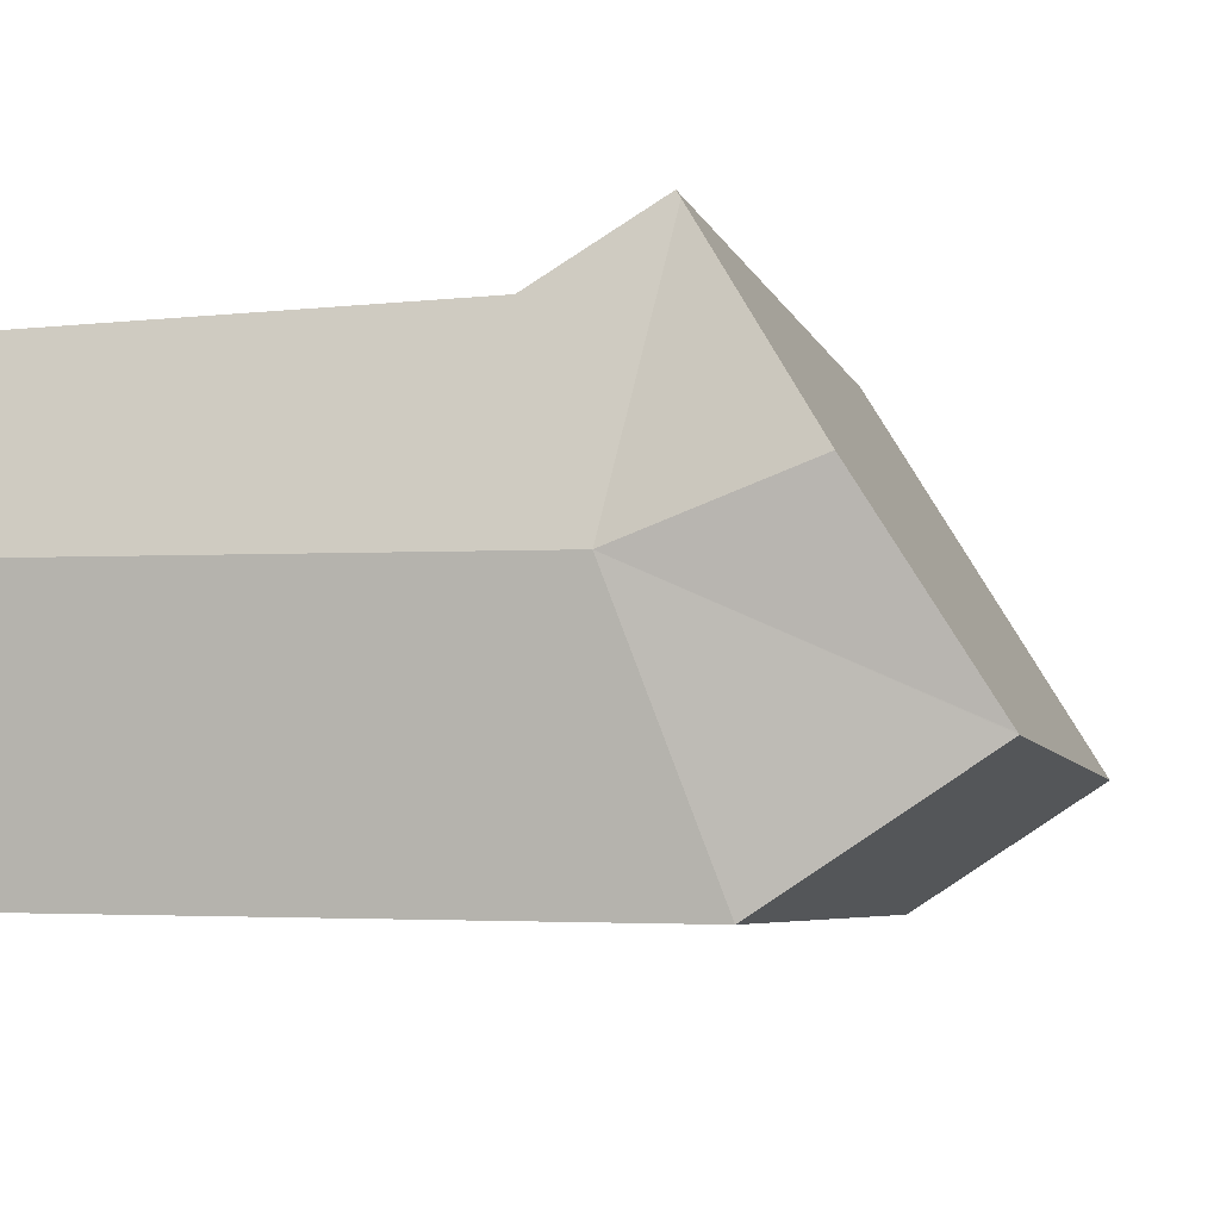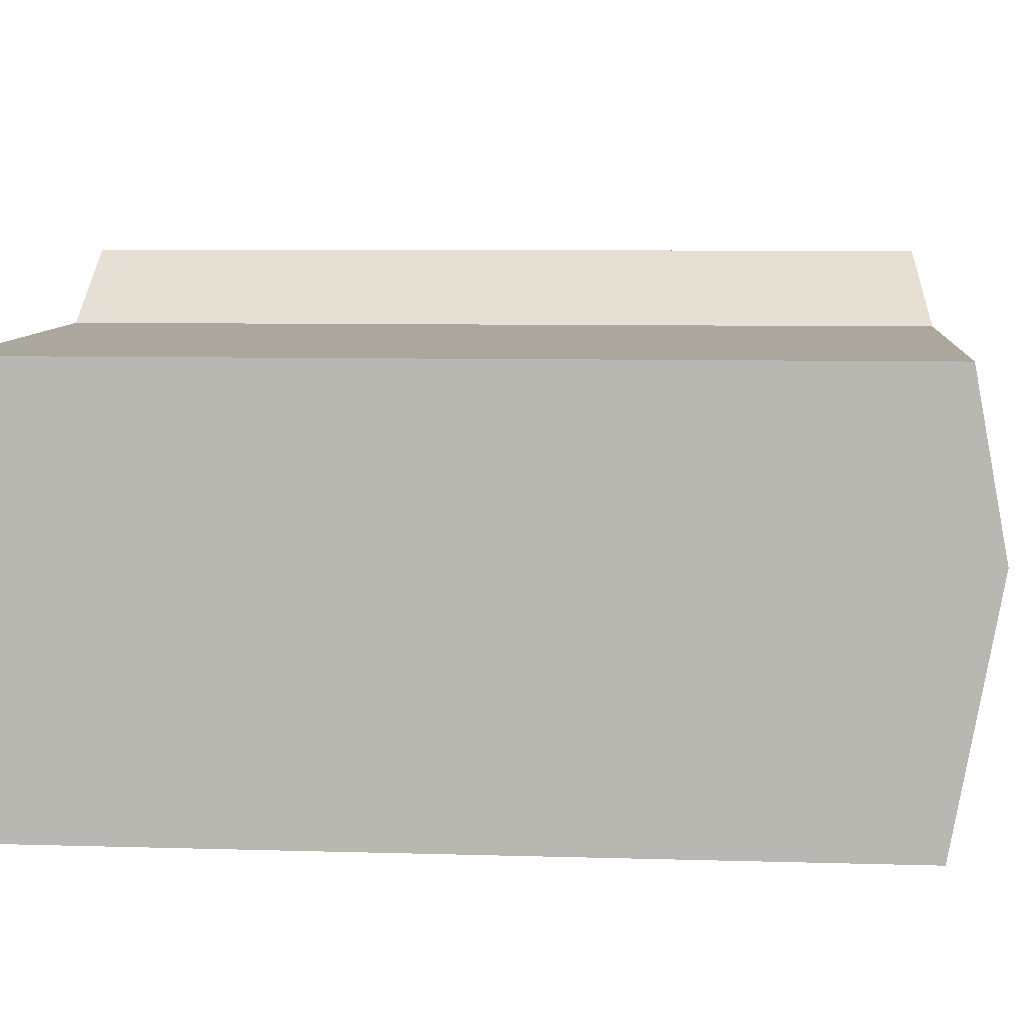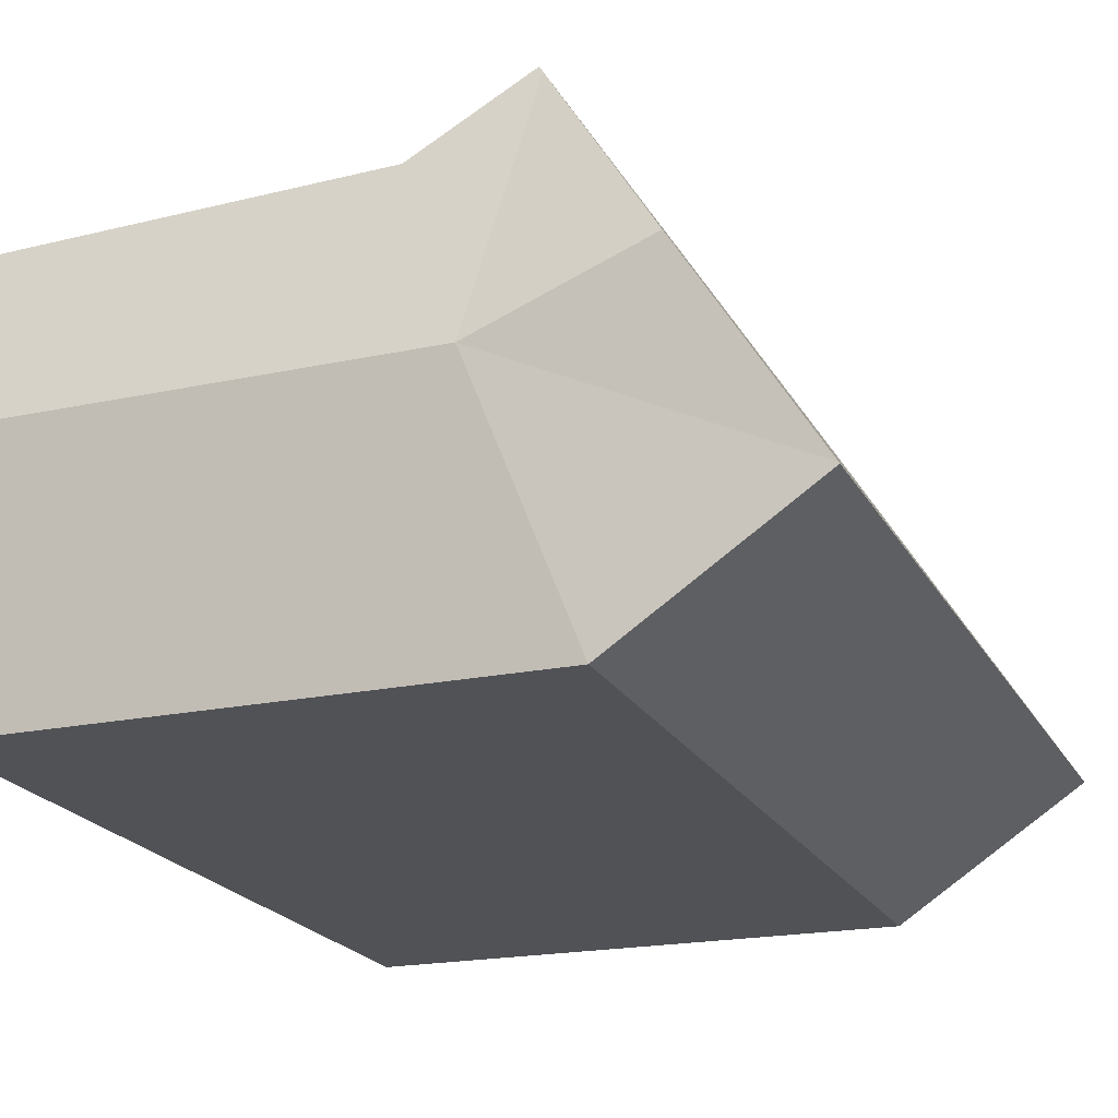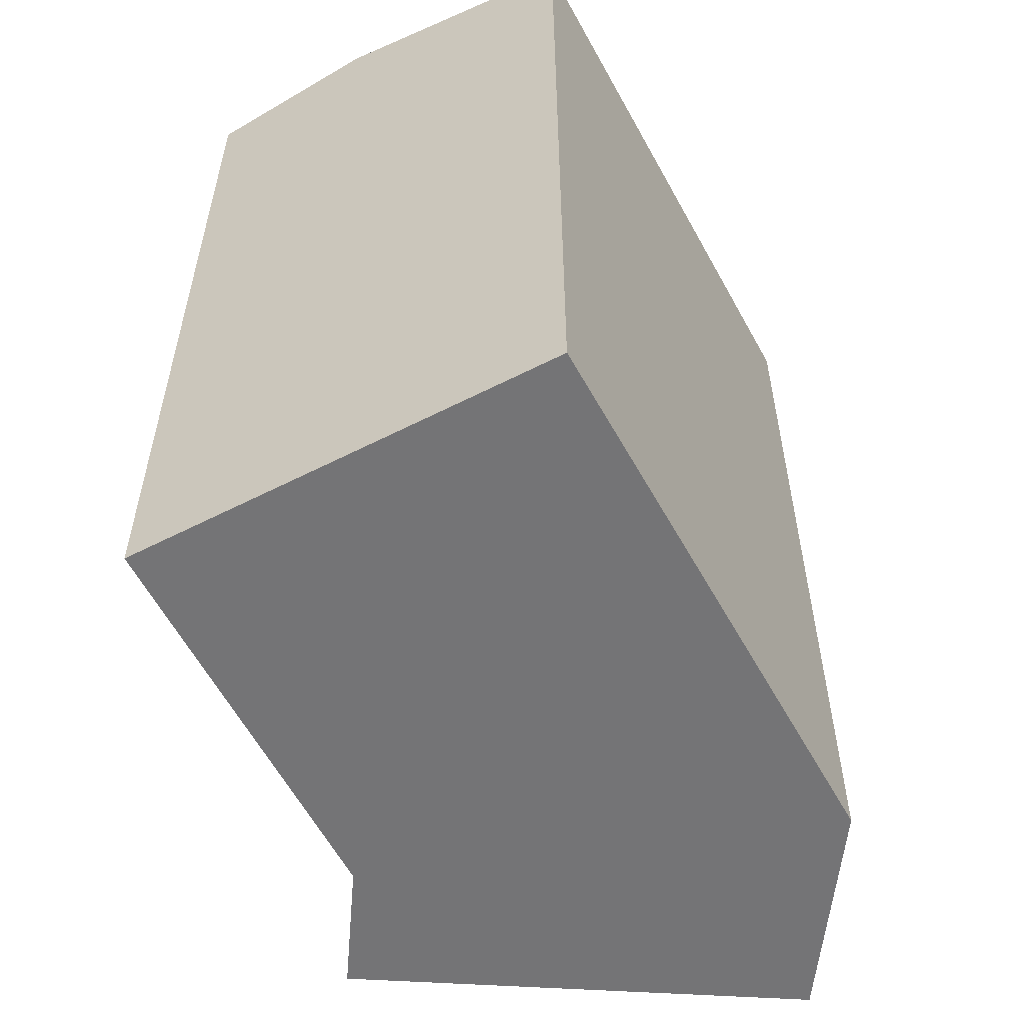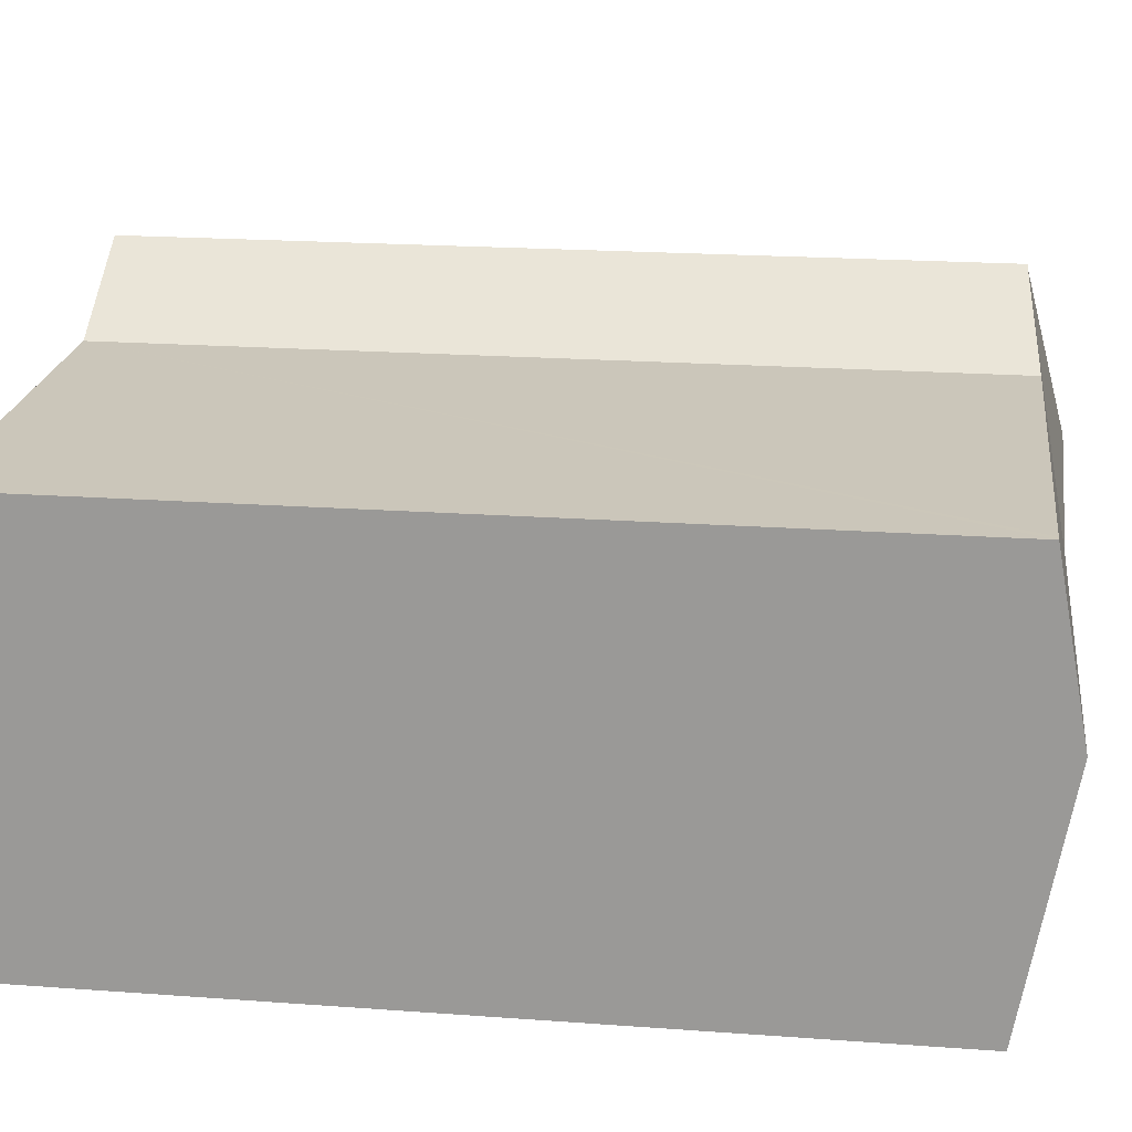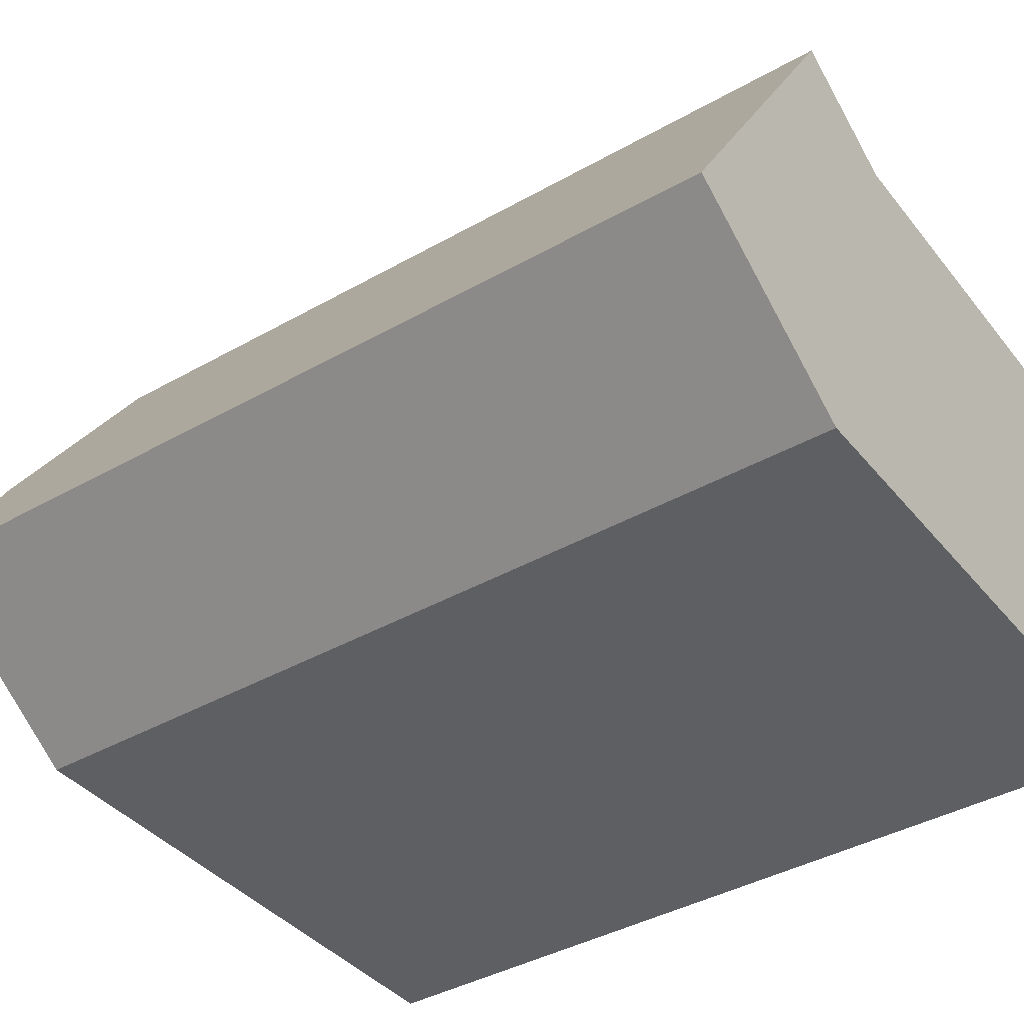
<metadata>
{"format":"obj","ext":"obj","renderer":"f3d","projection":"perspective","resolution":1024,"background":"white","views":[{"elev":-5.4,"azim":-166.4,"up":"+Z"},{"elev":7.1,"azim":95.0,"up":"+Z"},{"elev":-21.6,"azim":-158.0,"up":"+Z"},{"elev":-56.3,"azim":117.7,"up":"+Y"},{"elev":20.0,"azim":97.7,"up":"+Z"},{"elev":-40.3,"azim":-55.1,"up":"+Z"}]}
</metadata>
<code>
v  20.83 23.52 -3.326
v  21.01 24.82 3.724
v  21.08 23.52 -3.323
v  5.409 23.52 -3.53
v  7.878 24.82 3.55
v  0 23.52 1.44e-15
v  0.025 23.53 0.041
v  3.224 24.82 5.288
v  6.422 23.53 10.54
v  20.96 23.94 8.48
v  20.79 23.94 8.484
v  9.679 23.87 8.727
v  6.598 23.51 10.68
v  6.535 23.5 10.72
v  6.51 23.51 10.68
v  0 0 0
v  6.51 -6.54e-16 10.68
v  6.535 -6.565e-16 10.72
v  0.025 -2.511e-18 0.041
v  3.224 -3.238e-16 5.288
v  6.422 -6.451e-16 10.54
v  9.679 -5.344e-16 8.727
v  6.598 -6.54e-16 10.68
v  20.96 -5.193e-16 8.48
v  20.79 -5.195e-16 8.484
v  21.08 2.035e-16 -3.323
v  21.01 -2.28e-16 3.724
v  5.409 2.161e-16 -3.53
v  20.83 2.037e-16 -3.326
g defaultobject
f 1 2 3
f 2 1 4
f 2 4 5
f 5 4 6
f 5 6 7
f 5 7 8
f 5 8 9
f 5 10 2
f 10 5 11
f 11 5 12
f 12 5 13
f 13 5 9
f 13 9 14
f 14 9 15
f 16 7 6
f 7 16 8
f 8 16 9
f 9 16 15
f 15 16 14
f 14 16 17
f 14 17 18
f 17 16 19
f 17 19 20
f 17 20 21
f 13 22 12
f 22 13 14
f 22 14 18
f 22 18 23
f 22 11 12
f 11 22 10
f 10 22 24
f 24 22 25
f 24 2 10
f 2 24 3
f 3 24 26
f 26 24 27
f 28 6 4
f 6 28 16
f 26 1 3
f 1 26 4
f 4 26 28
f 28 26 29
f 27 29 26
f 29 27 28
f 28 27 24
f 28 24 25
f 28 25 22
f 28 22 23
f 28 23 16
f 16 23 19
f 19 23 20
f 20 23 21
f 21 23 18
f 21 18 17

</code>
